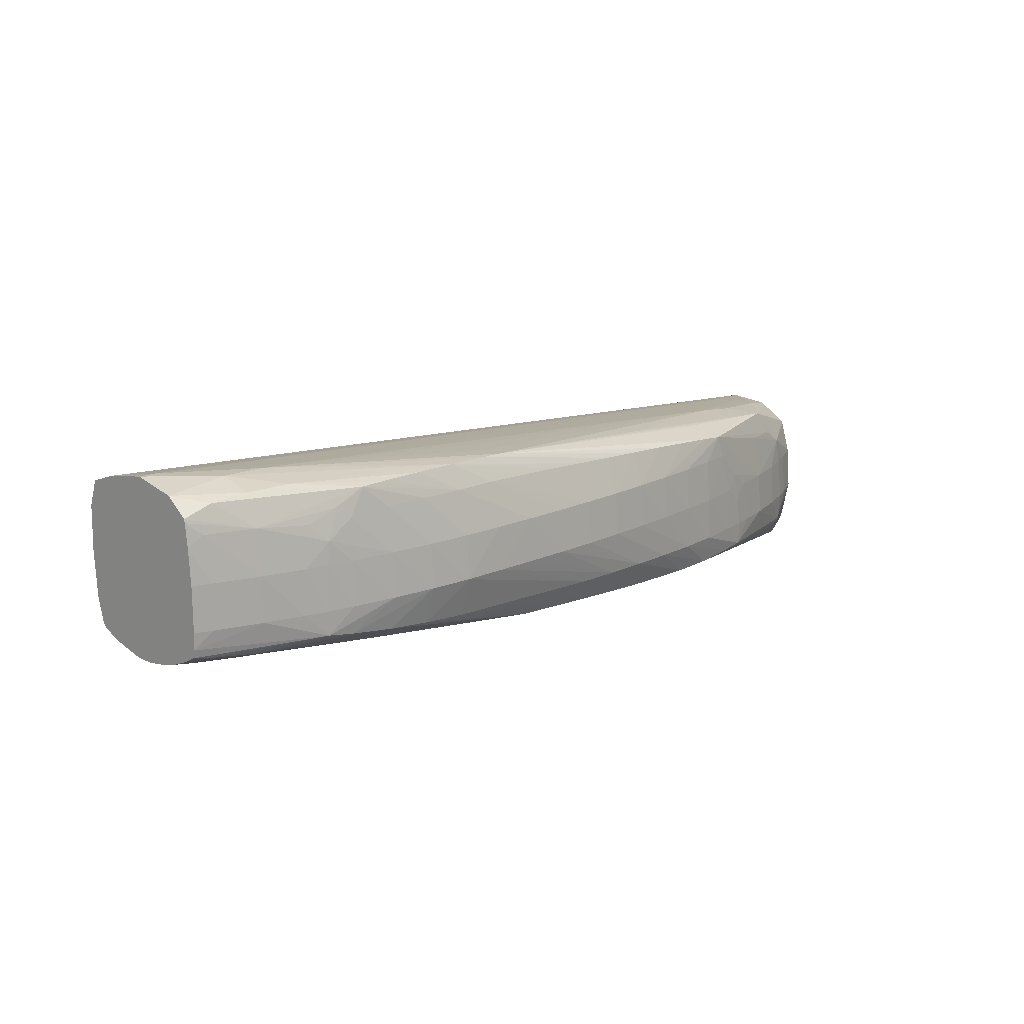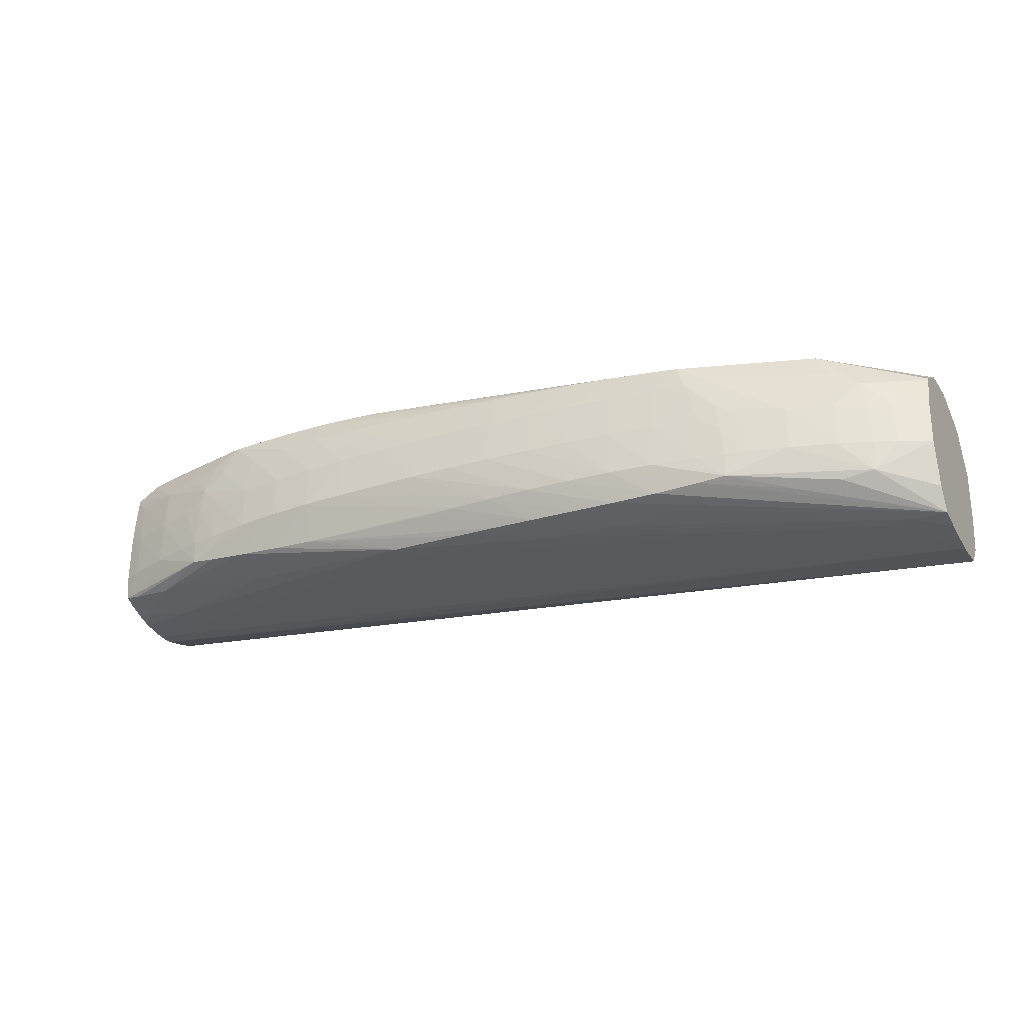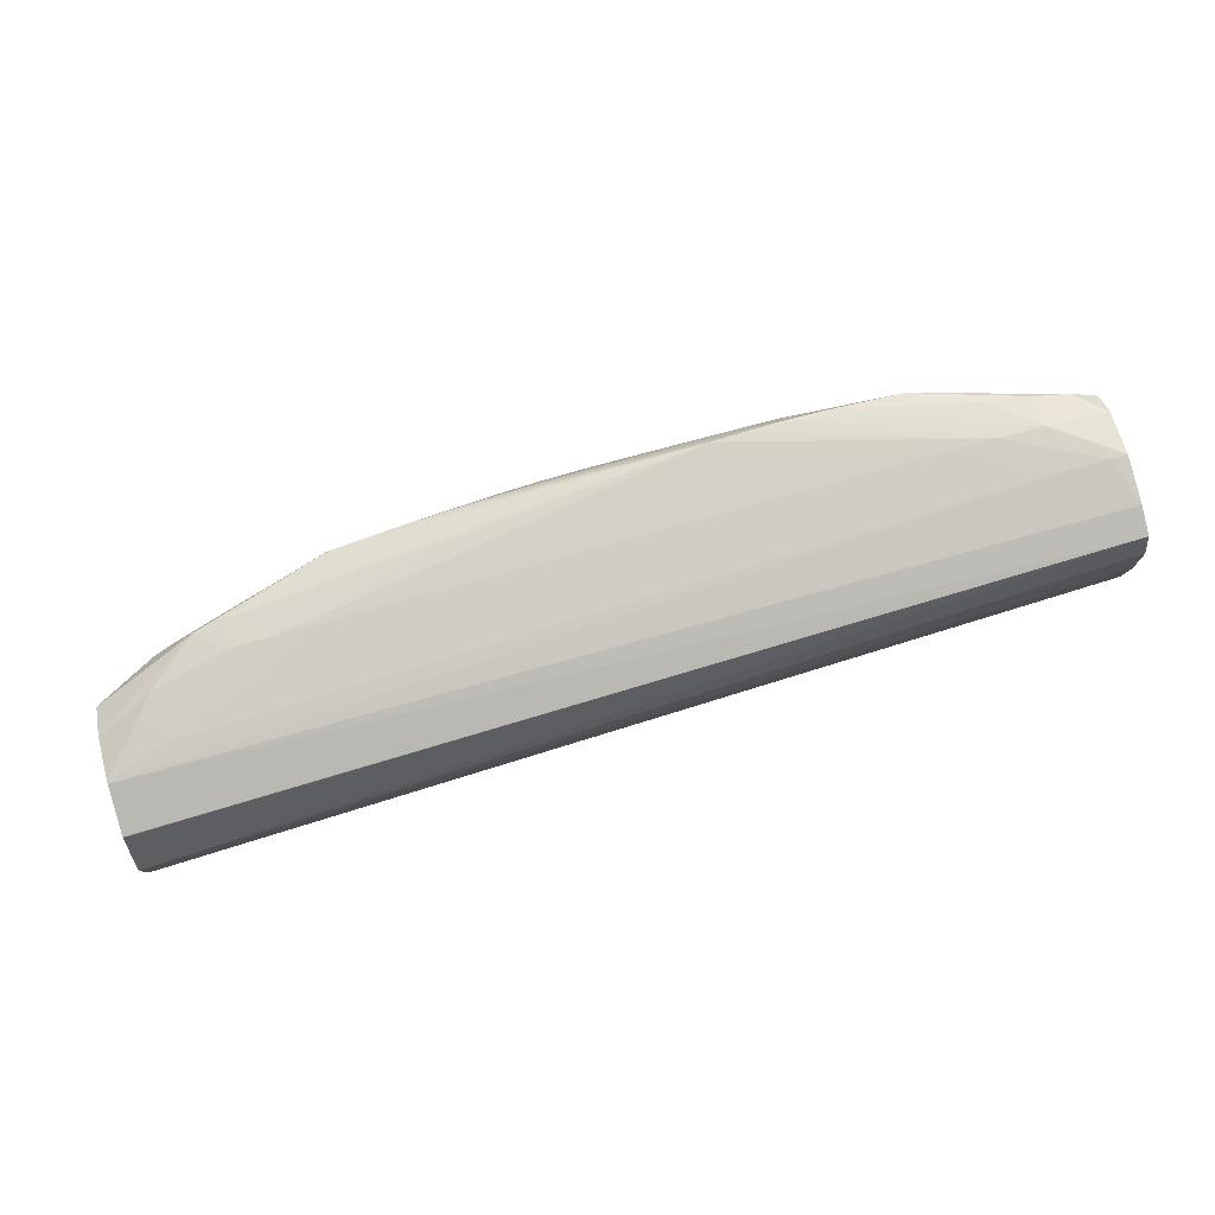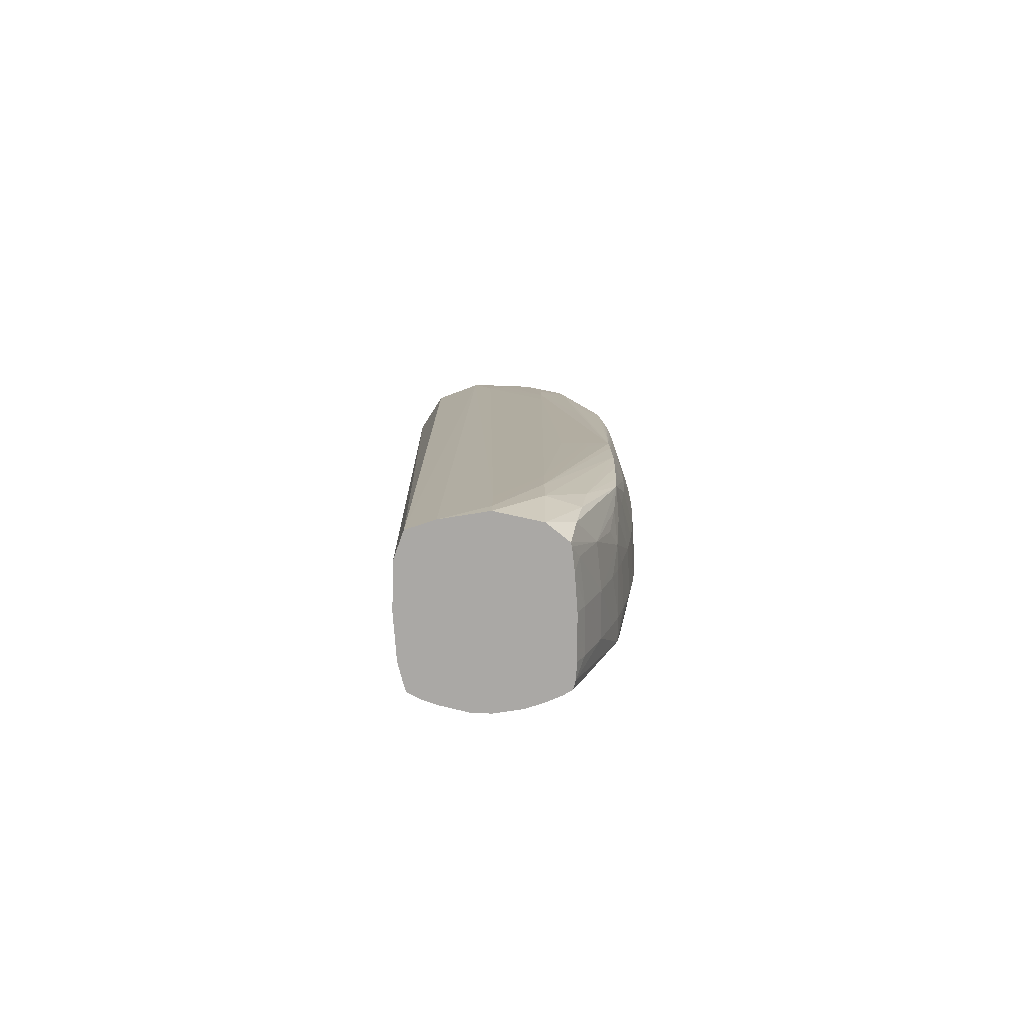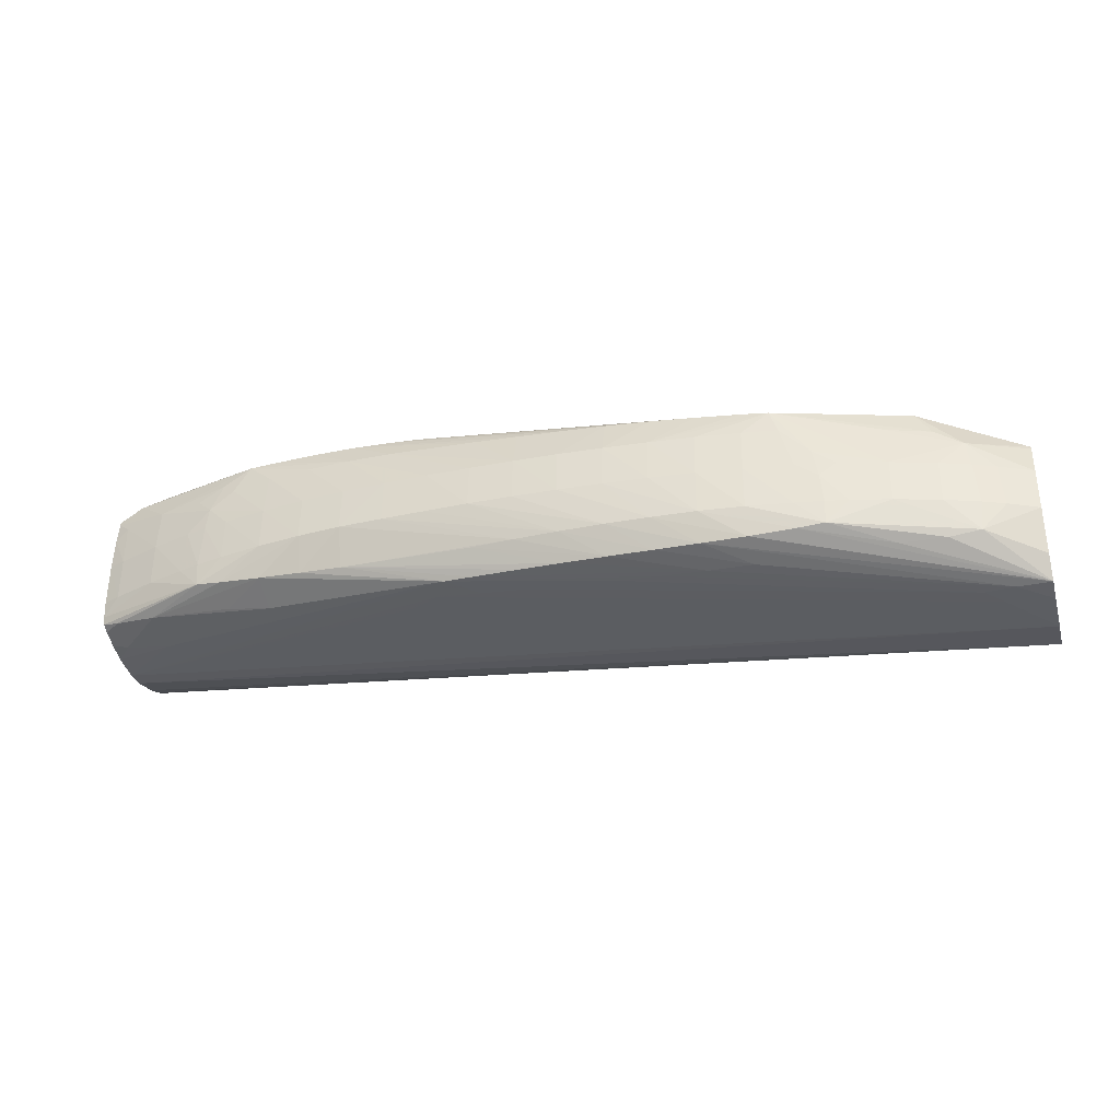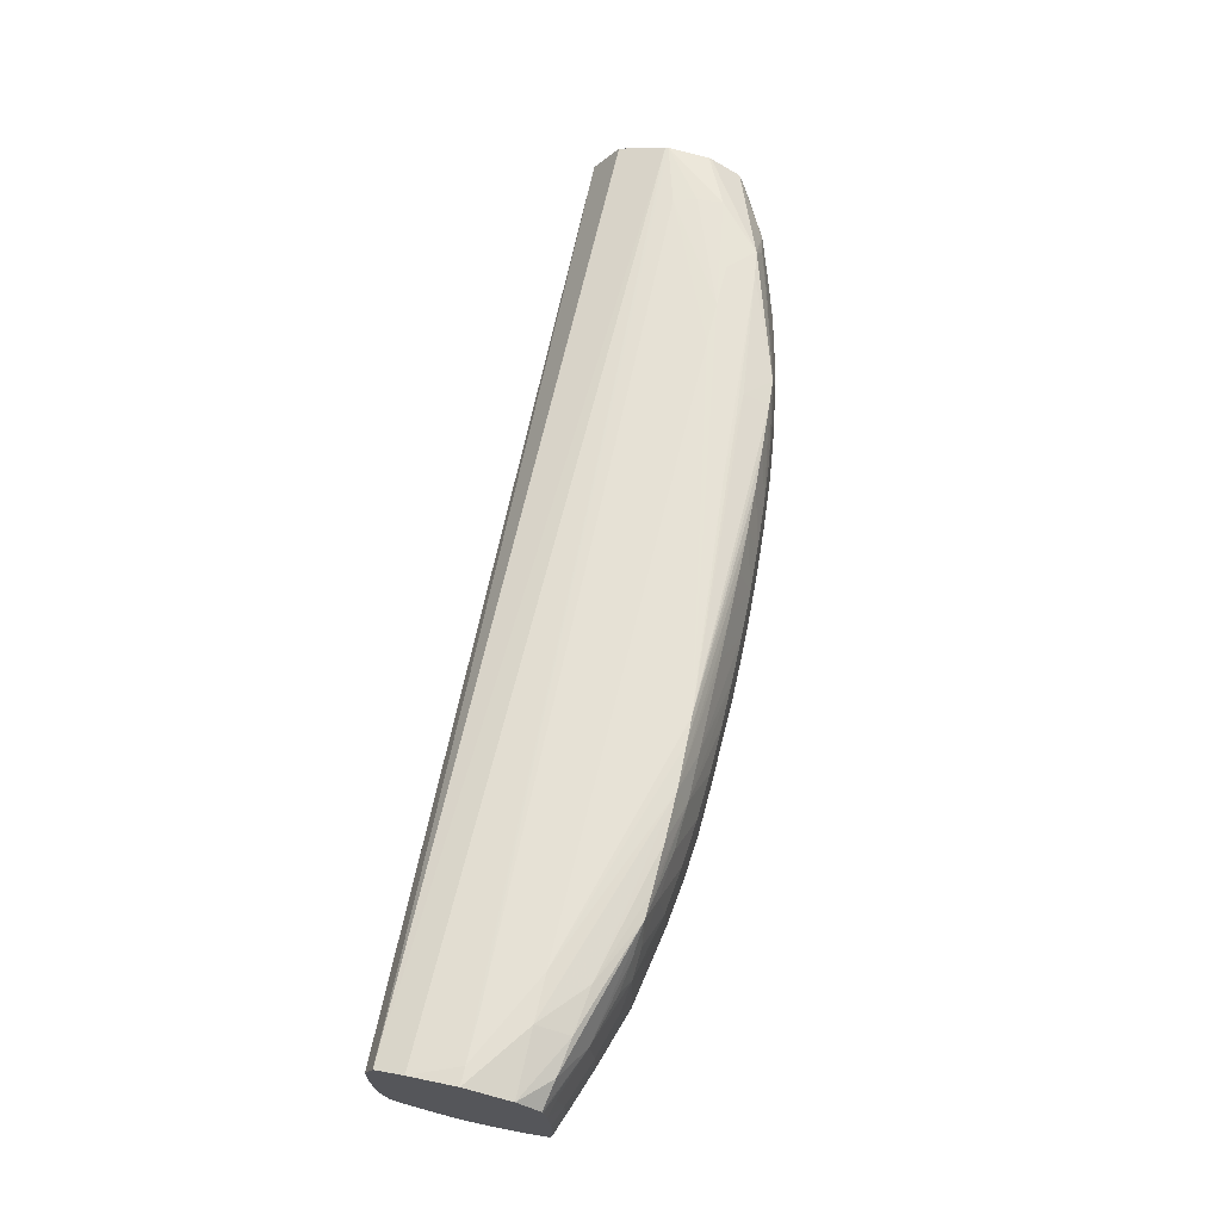
<metadata>
{"format":"obj","ext":"obj","renderer":"f3d","projection":"perspective","resolution":1024,"background":"white","views":[{"elev":15.6,"azim":134.1,"up":"+Y"},{"elev":-28.3,"azim":-154.0,"up":"+Y"},{"elev":76.6,"azim":-14.7,"up":"+Y"},{"elev":14.8,"azim":90.7,"up":"+Y"},{"elev":-33.7,"azim":-164.1,"up":"+Y"},{"elev":67.7,"azim":103.2,"up":"+Y"}]}
</metadata>
<code>
v -0.03356 0.06507 -0.02279
v -0.03356 0.06644 -0.02271
v -0.03219 0.06644 -0.02271
v -0.03219 0.06507 -0.02277
v -0.0363 0.0637 -0.02257
v -0.03767 0.0637 -0.02258
v -0.03493 0.06507 -0.02278
v -0.03082 0.06781 -0.02232
v -0.02945 0.06781 -0.02232
v -0.03493 0.06644 -0.02269
v -0.03082 0.06644 -0.02268
v -0.03082 0.06507 -0.02275
v -0.03493 0.0637 -0.02253
v -0.03767 0.06283 -0.02218
v -0.03904 0.0628 -0.02219
v -0.04041 0.06278 -0.02218
v -0.03904 0.0637 -0.02254
v -0.0363 0.06507 -0.02274
v -0.03356 0.06772 -0.02229
v -0.02945 0.06856 -0.022
v -0.02808 0.06856 -0.02199
v -0.02671 0.06853 -0.02196
v -0.02594 0.06851 -0.02194
v -0.02808 0.06781 -0.02225
v -0.02945 0.06644 -0.02261
v -0.03493 0.06765 -0.02229
v -0.0363 0.06644 -0.02265
v -0.02945 0.06507 -0.0227
v -0.02945 0.06384 -0.02234
v -0.03356 0.0637 -0.02247
v -0.0363 0.06287 -0.02214
v -0.04041 0.06243 -0.02124
v -0.04178 0.0624 -0.02124
v -0.04178 0.0628 -0.02213
v -0.0489 0.06162 -0.01925
v -0.04992 0.06162 -0.01924
v -0.03767 0.06507 -0.02267
v -0.04041 0.0637 -0.02247
v -0.03082 0.06853 -0.02196
v -0.02398 0.06906 -0.01987
v -0.0226 0.06908 -0.01987
v -0.02398 0.0688 -0.02103
v -0.02671 0.06781 -0.02214
v -0.0226 0.06877 -0.02087
v -0.02152 0.06865 -0.0207
v -0.0226 0.06781 -0.02128
v -0.02502 0.06806 -0.02184
v -0.02543 0.06768 -0.02199
v -0.02808 0.06644 -0.0225
v -0.0363 0.06759 -0.02227
v -0.03767 0.06644 -0.02258
v -0.03767 0.06752 -0.02223
v -0.02808 0.06507 -0.02258
v -0.02808 0.06393 -0.02227
v -0.03263 0.063 -0.02196
v -0.03356 0.06297 -0.02201
v -0.03493 0.06292 -0.02208
v -0.03904 0.0625 -0.02124
v -0.04315 0.06288 -0.02202
v -0.04798 0.06165 -0.01914
v -0.04851 0.06157 -0.01861
v -0.04992 0.0615 -0.01851
v -0.03767 0.06258 -0.02124
v -0.04992 0.06233 -0.01964
v -0.04822 0.06279 -0.02067
v -0.04726 0.06258 -0.02085
v -0.04589 0.0625 -0.02105
v -0.03904 0.06507 -0.02258
v -0.04399 0.06296 -0.02196
v -0.04178 0.0637 -0.02233
v -0.04041 0.06507 -0.02246
v -0.03158 0.0685 -0.02193
v -0.02535 0.06896 -0.01987
v -0.02123 0.06915 -0.0185
v -0.0207 0.06916 -0.0185
v -0.03082 0.06857 -0.02124
v -0.03168 0.06851 -0.02124
v -0.0207 0.06886 -0.01988
v -0.02671 0.06644 -0.02233
v -0.0207 0.06833 -0.02054
v -0.0226 0.06644 -0.02142
v -0.02465 0.06714 -0.02193
v -0.02411 0.06768 -0.02169
v -0.0207 0.06822 -0.02056
v -0.02113 0.06783 -0.02078
v -0.03904 0.06644 -0.02248
v -0.03904 0.06745 -0.02218
v -0.02671 0.06507 -0.02241
v -0.02535 0.06421 -0.02205
v -0.02671 0.06405 -0.02218
v -0.03218 0.06297 -0.02124
v -0.03356 0.06287 -0.02124
v -0.03493 0.06277 -0.02124
v -0.02671 0.06352 -0.02124
v -0.02808 0.06335 -0.02124
v -0.0226 0.06362 -0.01987
v -0.0207 0.06363 -0.0185
v -0.04992 0.06138 -0.01714
v -0.03128 0.063 -0.02079
v -0.04992 0.0637 -0.01995
v -0.04899 0.0637 -0.02041
v -0.0483 0.0637 -0.02071
v -0.04726 0.0637 -0.02109
v -0.04589 0.0637 -0.02151
v -0.04401 0.0637 -0.02196
v -0.04315 0.0637 -0.02211
v -0.0447 0.0637 -0.02181
v -0.04178 0.06507 -0.02229
v -0.04041 0.06644 -0.02235
v -0.04041 0.06735 -0.0221
v -0.04178 0.06725 -0.02202
v -0.04178 0.06758 -0.02124
v -0.04041 0.06773 -0.02124
v -0.03904 0.06788 -0.02124
v -0.04452 0.06753 -0.01987
v -0.04315 0.06764 -0.01987
v -0.0226 0.06906 -0.0185
v -0.03166 0.06851 -0.02047
v -0.04796 0.06713 -0.01781
v -0.0207 0.06893 -0.01709
v -0.04992 0.06689 -0.01714
v -0.02535 0.06644 -0.0221
v -0.0226 0.06507 -0.02143
v -0.02379 0.06507 -0.02178
v -0.02388 0.06644 -0.02178
v -0.02123 0.06644 -0.02094
v -0.02457 0.06644 -0.02195
v -0.0207 0.06752 -0.02064
v -0.0426 0.06717 -0.02196
v -0.02535 0.06507 -0.02216
v -0.02452 0.06433 -0.02196
v -0.0226 0.06404 -0.02098
v -0.02535 0.06374 -0.02124
v -0.02123 0.06383 -0.01987
v -0.0207 0.06376 -0.01933
v -0.0207 0.06364 -0.01796
v -0.04992 0.06149 -0.01591
v -0.04992 0.06496 -0.01985
v -0.04887 0.06507 -0.02036
v -0.04818 0.06507 -0.02066
v -0.04726 0.06507 -0.021
v -0.04589 0.06507 -0.02143
v -0.04444 0.06509 -0.0218
v -0.04392 0.06465 -0.02194
v -0.04324 0.06509 -0.02204
v -0.04178 0.06644 -0.02217
v -0.04285 0.06644 -0.022
v -0.04589 0.06726 -0.02074
v -0.04589 0.06739 -0.01987
v -0.04821 0.06716 -0.01929
v -0.04816 0.06715 -0.0185
v -0.04992 0.0669 -0.01723
v -0.0207 0.06865 -0.01625
v -0.04992 0.06635 -0.0157
v -0.02123 0.06507 -0.02095
v -0.0207 0.06456 -0.02069
v -0.02447 0.06507 -0.02197
v -0.0207 0.06644 -0.02072
v -0.04376 0.06556 -0.02191
v -0.04589 0.06644 -0.02115
v -0.04722 0.06639 -0.02075
v -0.04673 0.06718 -0.02062
v -0.0207 0.06431 -0.02063
v -0.02123 0.06421 -0.02074
v -0.0207 0.06416 -0.02038
v -0.0207 0.06394 -0.01988
v -0.0207 0.06386 -0.0171
v -0.04992 0.06214 -0.01533
v -0.0207 0.06402 -0.01664
v -0.0207 0.06421 -0.01627
v -0.04992 0.06507 -0.01984
v -0.04806 0.06591 -0.0206
v -0.04992 0.06679 -0.0185
v -0.04884 0.06707 -0.0185
v -0.0207 0.06785 -0.01596
v -0.04992 0.06634 -0.01568
v -0.04992 0.06507 -0.01489
v -0.0207 0.06507 -0.02073
v -0.04992 0.06619 -0.01949
v -0.04992 0.06676 -0.01858
v -0.04992 0.06234 -0.01526
v -0.0207 0.06431 -0.01621
v -0.04992 0.06609 -0.01953
v -0.0207 0.06644 -0.01591
v -0.04992 0.06434 -0.01494
v -0.04992 0.06313 -0.01508
v -0.0207 0.06506 -0.01602
v -0.04992 0.0637 -0.01499
f 82 127 122
f 86 110 87
f 86 111 110
f 88 122 130
f 86 129 111
f 86 109 129
f 85 128 126
f 84 128 85
f 75 84 80
f 77 116 118
f 81 126 123
f 81 85 126
f 81 125 82
f 81 124 125
f 81 123 124
f 79 122 88
f 79 82 122
f 88 130 131
f 75 80 78
f 82 125 127
f 88 131 89
f 102 140 103
f 89 132 90
f 103 142 104
f 75 128 84
f 103 140 141
f 103 141 142
f 101 138 139
f 101 140 102
f 101 139 140
f 100 138 101
f 98 136 137
f 97 136 98
f 96 135 97
f 96 134 135
f 96 132 134
f 94 96 95
f 94 132 96
f 94 133 132
f 91 97 99
f 90 133 94
f 90 132 133
f 89 131 132
f 75 158 128
f 69 105 106
f 75 156 178
f 72 115 116
f 72 114 115
f 72 113 114
f 72 112 113
f 72 111 112
f 72 110 111
f 72 87 110
f 72 77 76
f 71 108 109
f 71 109 86
f 70 106 108
f 70 108 71
f 69 107 105
f 69 104 107
f 69 106 70
f 68 71 86
f 66 69 67
f 104 142 143
f 65 69 66
f 72 116 77
f 73 117 74
f 73 77 118
f 73 118 116
f 75 163 156
f 75 165 163
f 75 166 165
f 75 135 166
f 75 97 135
f 75 136 97
f 75 167 136
f 75 169 167
f 75 170 169
f 75 178 158
f 75 182 170
f 75 184 187
f 75 175 184
f 75 153 175
f 75 120 153
f 74 121 120
f 74 117 121
f 74 120 75
f 73 119 117
f 73 116 119
f 75 187 182
f 104 143 107
f 175 177 184
f 105 107 144
f 150 162 173
f 150 174 151
f 150 173 174
f 149 162 150
f 148 162 149
f 145 159 147
f 144 159 145
f 143 159 144
f 142 159 143
f 142 172 160
f 141 172 142
f 140 172 141
f 139 172 140
f 139 171 172
f 138 171 139
f 137 170 168
f 137 169 170
f 137 167 169
f 136 167 137
f 151 174 152
f 152 174 173
f 153 154 176
f 153 176 177
f 186 187 188
f 185 188 187
f 184 185 187
f 181 187 186
f 181 182 187
f 177 185 184
f 65 104 69
f 172 183 179
f 171 183 172
f 134 166 135
f 168 182 181
f 163 165 164
f 162 180 173
f 162 179 180
f 162 172 179
f 161 172 162
f 160 172 161
f 155 178 156
f 155 158 178
f 153 177 175
f 168 170 182
f 134 165 166
f 134 164 165
f 132 164 134
f 119 151 152
f 117 152 121
f 117 119 152
f 115 119 116
f 115 151 119
f 115 150 151
f 115 149 150
f 115 148 149
f 114 148 115
f 120 121 153
f 113 148 114
f 112 129 148
f 111 129 112
f 109 146 129
f 108 147 146
f 108 145 147
f 108 146 109
f 107 143 144
f 106 145 108
f 106 144 145
f 112 148 113
f 105 144 106
f 121 154 153
f 123 131 124
f 131 164 132
f 131 163 164
f 131 156 163
f 130 157 131
f 129 162 148
f 129 161 162
f 129 160 161
f 129 142 160
f 129 159 142
f 122 127 130
f 129 147 159
f 127 157 130
f 126 158 155
f 126 128 158
f 125 157 127
f 124 157 125
f 124 131 157
f 123 156 131
f 123 155 156
f 123 126 155
f 129 146 147
f 65 103 104
f 55 97 91
f 65 101 102
f 23 45 46
f 23 44 45
f 23 42 44
f 23 43 24
f 22 42 23
f 21 42 22
f 20 42 21
f 20 41 42
f 20 40 41
f 20 39 40
f 20 26 39
f 19 26 20
f 18 37 27
f 17 38 37
f 17 34 38
f 17 37 18
f 16 36 34
f 16 35 36
f 16 33 35
f 23 46 47
f 16 34 17
f 23 47 48
f 24 43 49
f 32 55 58
f 32 56 55
f 32 57 56
f 31 57 32
f 29 31 30
f 29 57 31
f 29 56 57
f 29 55 56
f 29 54 55
f 28 54 29
f 28 53 54
f 28 49 53
f 27 52 50
f 27 51 52
f 27 37 51
f 26 50 39
f 26 27 50
f 25 49 28
f 24 49 25
f 23 48 43
f 15 33 16
f 15 32 33
f 14 32 15
f 6 15 16
f 65 102 103
f 5 15 6
f 5 14 15
f 5 13 14
f 4 12 5
f 3 9 11
f 3 12 4
f 3 11 12
f 2 10 8
f 2 7 10
f 2 9 3
f 2 8 9
f 1 7 2
f 1 6 7
f 1 5 6
f 1 4 5
f 1 3 4
f 1 2 3
f 6 16 17
f 6 17 18
f 6 18 7
f 7 18 10
f 14 31 32
f 14 30 31
f 13 30 14
f 13 29 30
f 13 28 29
f 12 28 13
f 11 28 12
f 11 25 28
f 10 27 26
f 32 58 35
f 10 18 27
f 9 25 11
f 9 24 25
f 9 23 24
f 9 22 23
f 9 21 22
f 9 20 21
f 8 20 9
f 8 19 20
f 8 10 19
f 10 26 19
f 32 35 33
f 5 12 13
f 34 36 59
f 52 87 72
f 51 87 52
f 51 86 87
f 51 68 86
f 49 79 53
f 48 82 79
f 47 82 48
f 47 83 82
f 46 85 81
f 46 84 85
f 46 80 84
f 46 83 47
f 46 82 83
f 46 81 82
f 45 80 46
f 45 78 80
f 44 78 45
f 43 79 49
f 43 48 79
f 53 79 88
f 53 88 89
f 53 89 90
f 53 90 54
f 34 59 38
f 65 100 101
f 64 100 65
f 61 97 98
f 61 99 97
f 61 91 99
f 61 92 91
f 61 98 62
f 60 92 61
f 41 44 42
f 60 63 93
f 55 96 97
f 55 95 96
f 55 94 95
f 55 90 94
f 55 63 58
f 55 93 63
f 55 92 93
f 55 91 92
f 54 90 55
f 59 67 69
f 41 78 44
f 60 93 92
f 40 77 73
f 36 176 154
f 36 177 176
f 36 185 177
f 36 188 185
f 36 186 188
f 36 181 186
f 36 168 181
f 36 137 168
f 36 98 137
f 36 62 98
f 36 67 59
f 36 66 67
f 36 65 66
f 35 63 60
f 35 58 63
f 35 62 36
f 35 61 62
f 41 75 78
f 35 60 61
f 36 154 121
f 36 121 152
f 36 64 65
f 36 173 180
f 40 72 76
f 36 152 173
f 40 76 77
f 40 75 41
f 40 74 75
f 39 52 72
f 39 50 52
f 39 72 40
f 38 71 68
f 38 70 71
f 40 73 74
f 36 183 171
f 38 59 69
f 37 68 51
f 37 38 68
f 36 180 179
f 36 100 64
f 36 138 100
f 36 171 138
f 38 69 70
f 36 179 183

</code>
